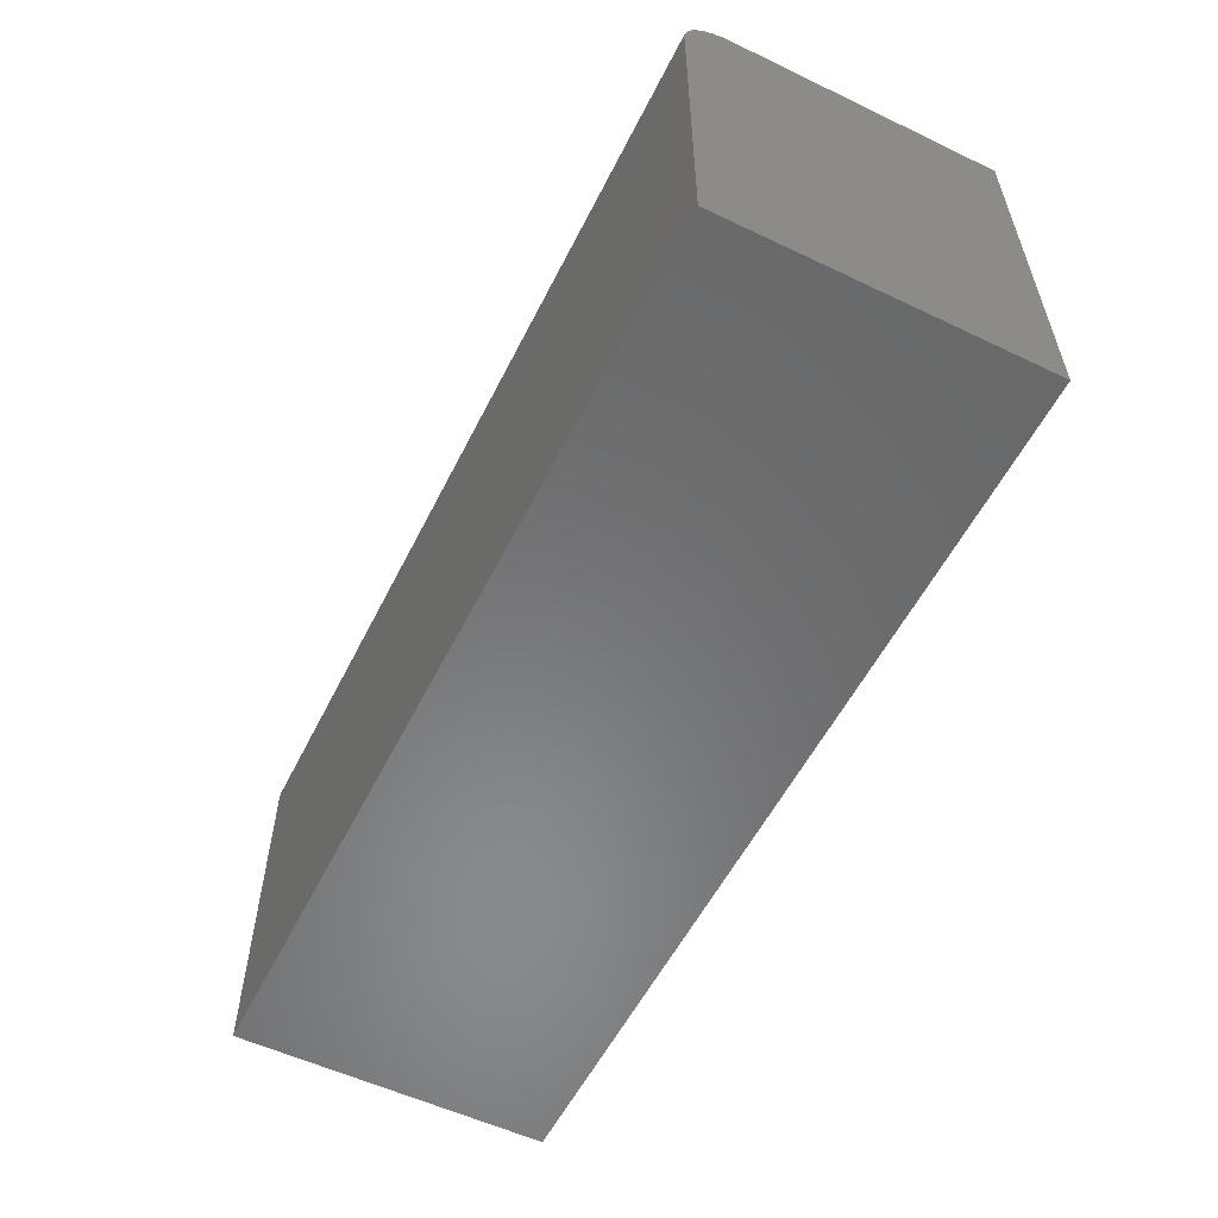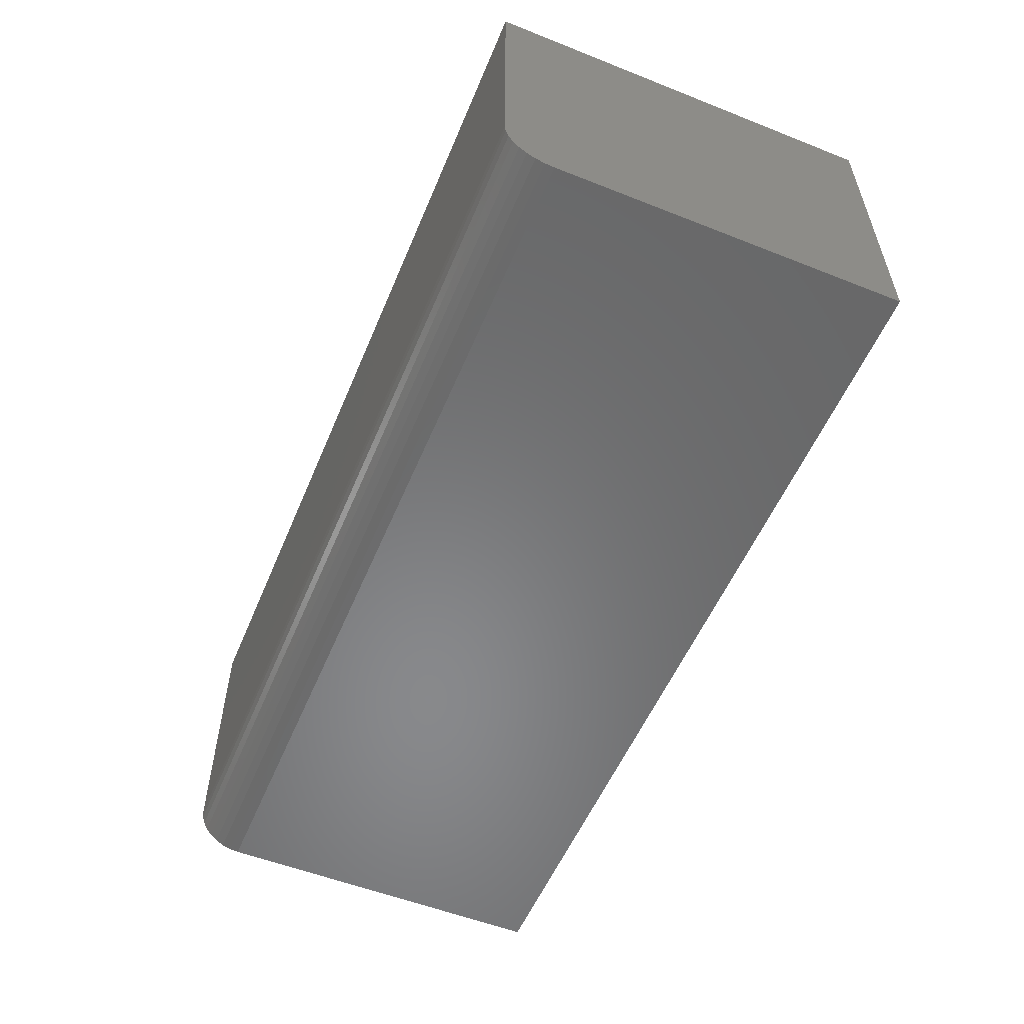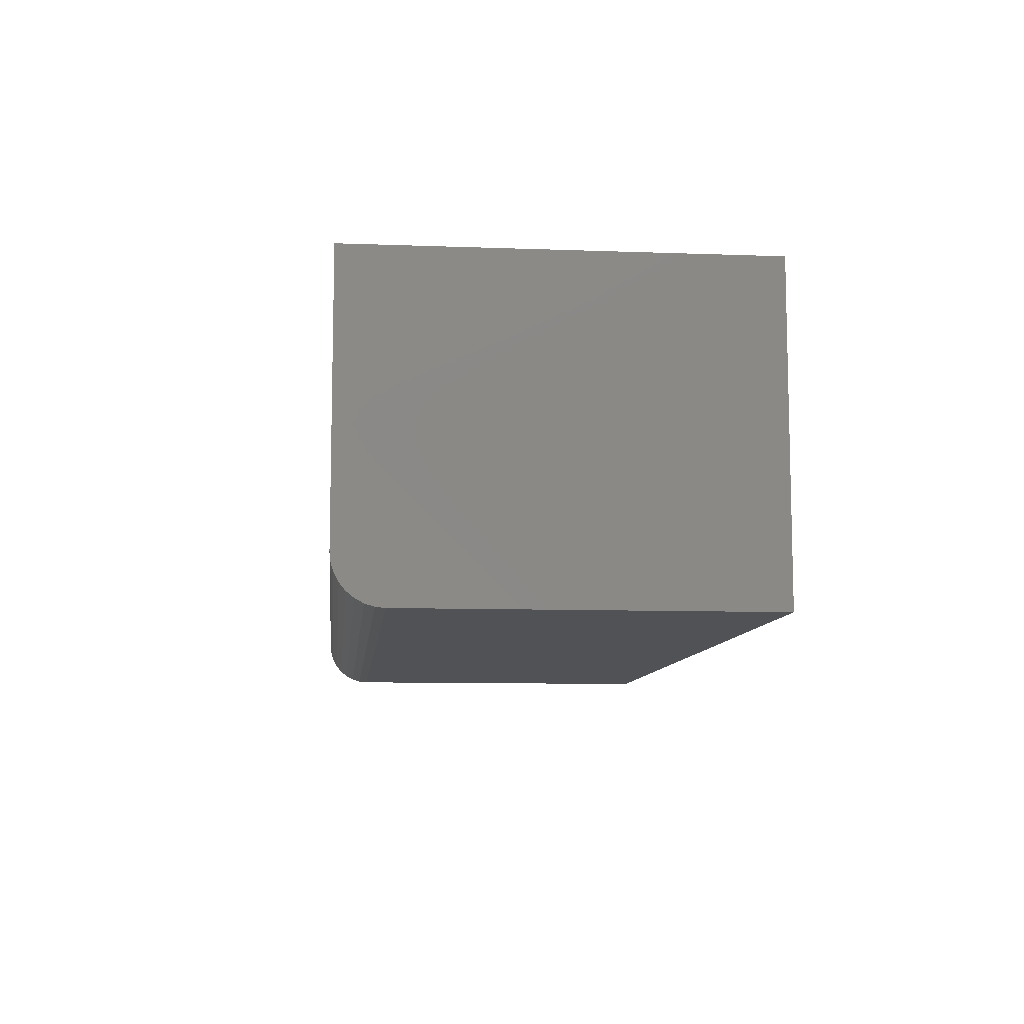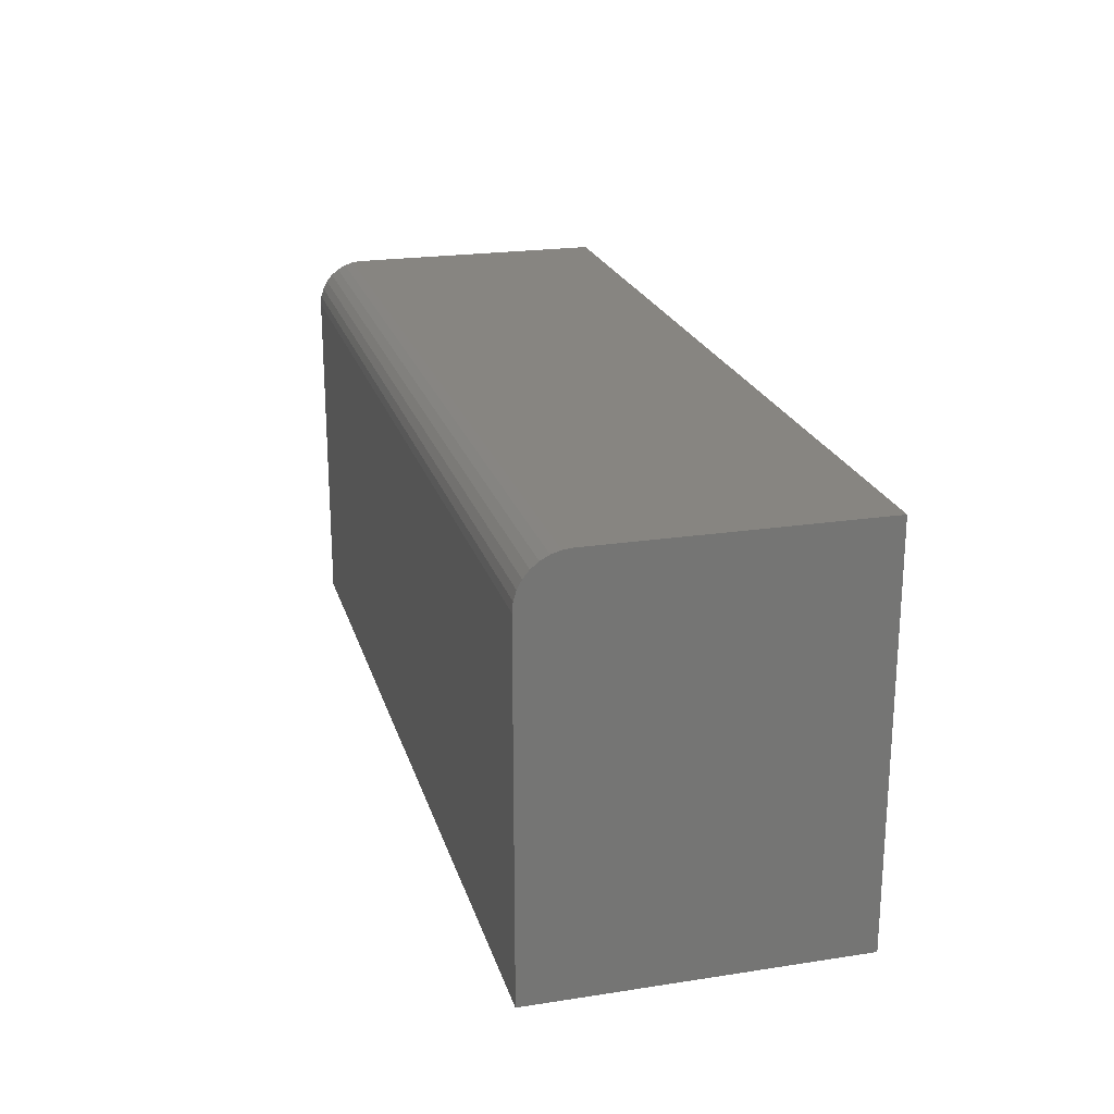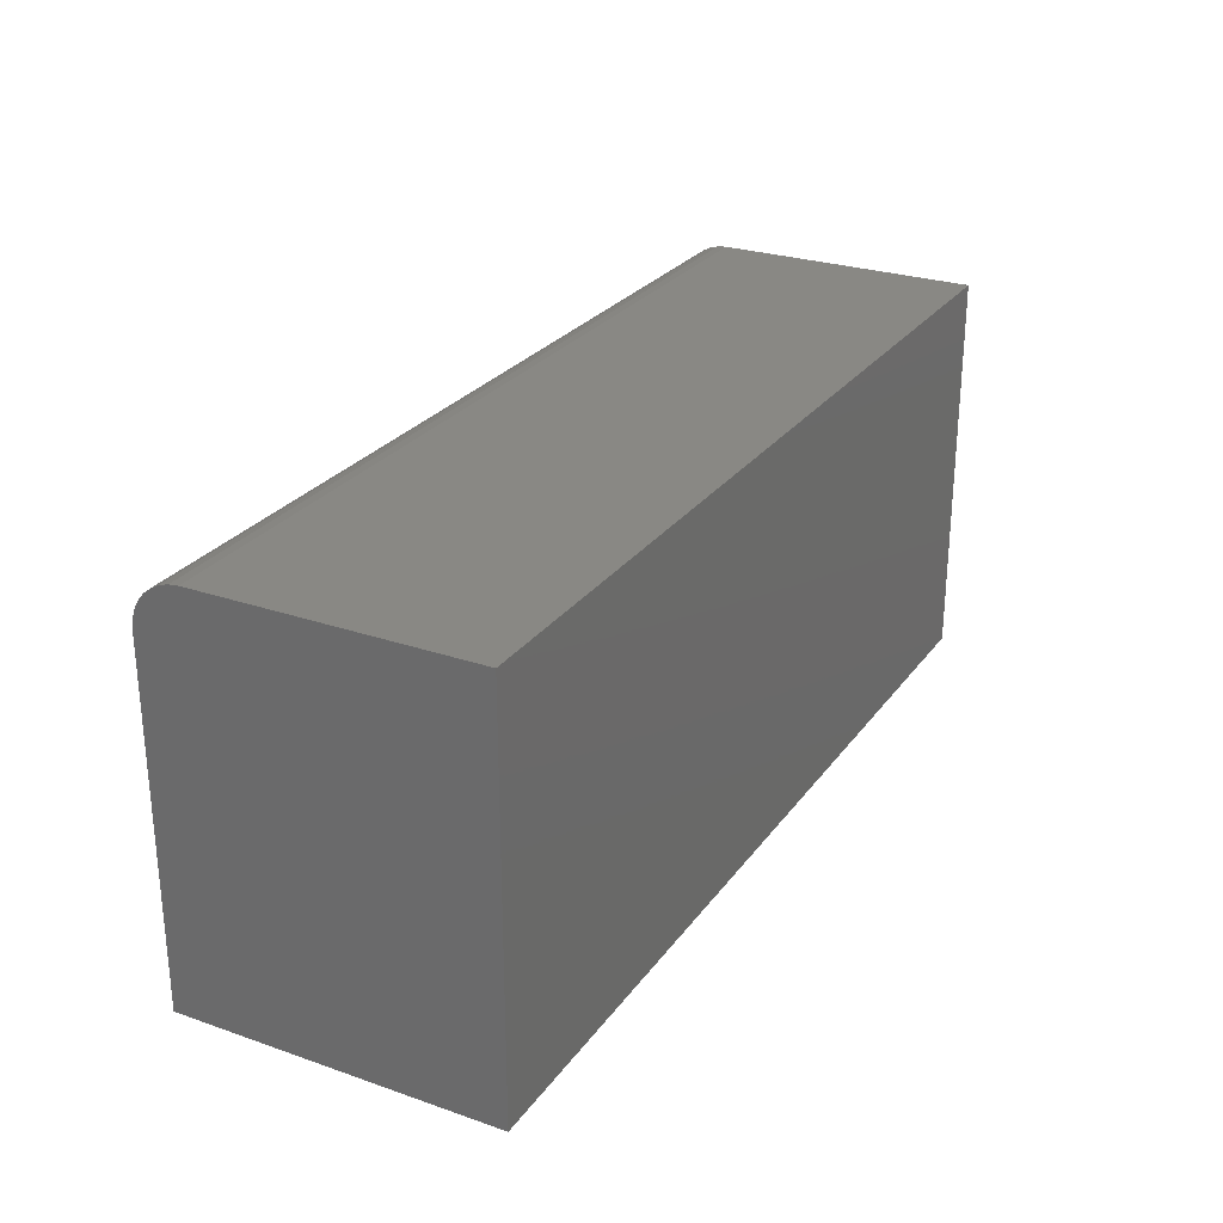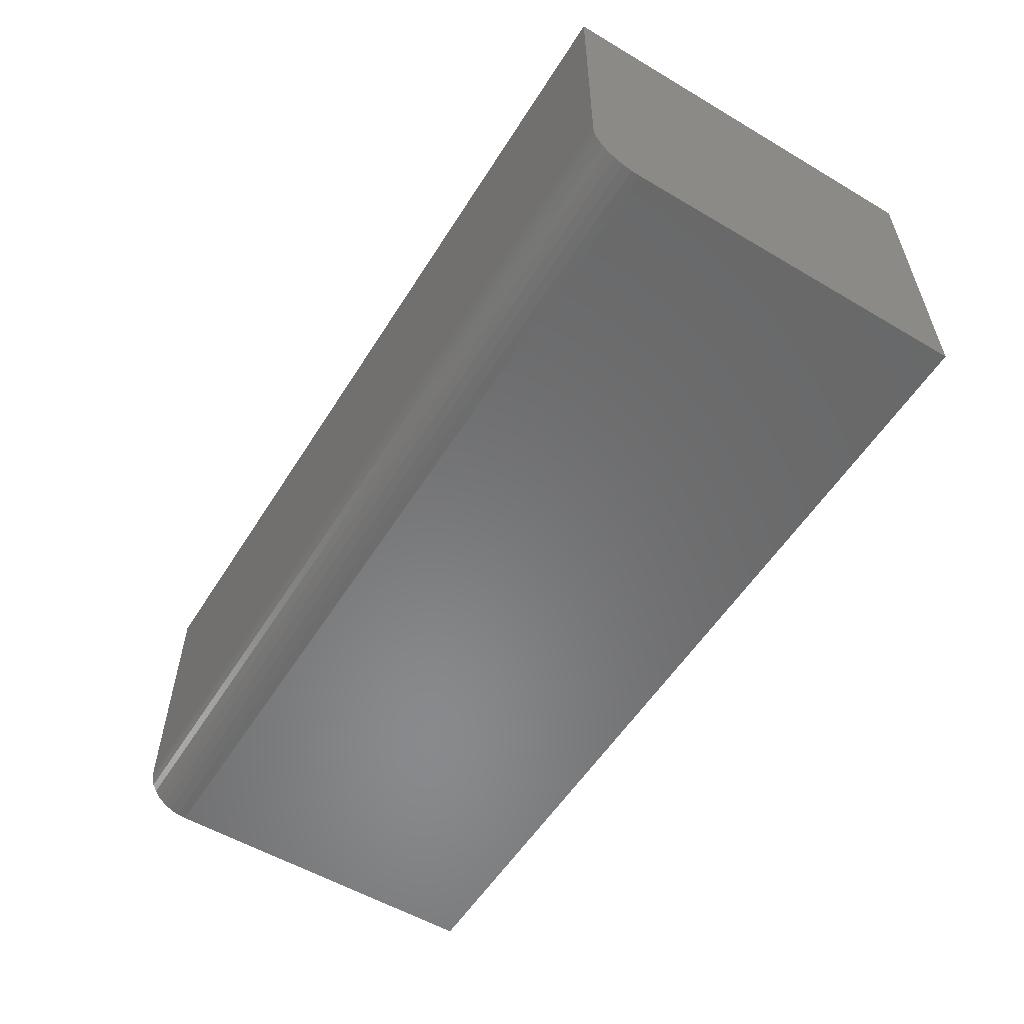
<metadata>
{"format":"stl","ext":"stl","renderer":"f3d","projection":"perspective","resolution":1024,"background":"white","views":[{"elev":-56.0,"azim":-116.5,"up":"+Y"},{"elev":-55.1,"azim":-112.6,"up":"+Z"},{"elev":-9.2,"azim":-95.5,"up":"+Z"},{"elev":22.0,"azim":-105.0,"up":"+Y"},{"elev":26.7,"azim":-61.8,"up":"+Y"},{"elev":-55.7,"azim":-121.8,"up":"+Z"}]}
</metadata>
<code>
# stl→obj: 24 verts, 44 faces
v 0 0 0
v 0 0.2846 0
v 0.75 0 0
v 0.75 0.2846 0
v 0 0.3237 0.03906
v 0 0.3207 0.02411
v 0 0.3237 0.2578
v 0 0.3229 0.03144
v 0 0.3122 0.01144
v 0 0.3063 0.006583
v 0 0.2996 0.002973
v 0 0 0.2578
v 0 0.2922 0.0007506
v 0 0.3171 0.01736
v 0.75 0.3237 0.2578
v 0.75 0.3237 0.03906
v 0.75 0.3207 0.02411
v 0.75 0.3229 0.03144
v 0.75 0 0.2578
v 0.75 0.2922 0.0007506
v 0.75 0.2996 0.002973
v 0.75 0.3063 0.006583
v 0.75 0.3122 0.01144
v 0.75 0.3171 0.01736
f 1 2 3
f 3 2 4
f 5 6 7
f 5 8 6
f 9 10 11
f 12 7 13
f 12 13 2
f 12 2 1
f 13 7 6
f 13 6 14
f 13 14 9
f 13 9 11
f 15 16 7
f 7 16 5
f 16 17 18
f 15 19 3
f 15 3 4
f 15 4 20
f 15 20 21
f 15 21 22
f 15 22 23
f 15 23 24
f 15 24 17
f 15 17 16
f 4 2 20
f 20 2 13
f 20 13 21
f 21 13 11
f 21 11 22
f 22 11 10
f 22 10 23
f 23 10 9
f 23 9 24
f 24 9 14
f 24 14 17
f 17 14 6
f 17 6 18
f 18 6 8
f 18 8 16
f 16 8 5
f 12 19 7
f 7 19 15
f 12 1 19
f 19 1 3

</code>
